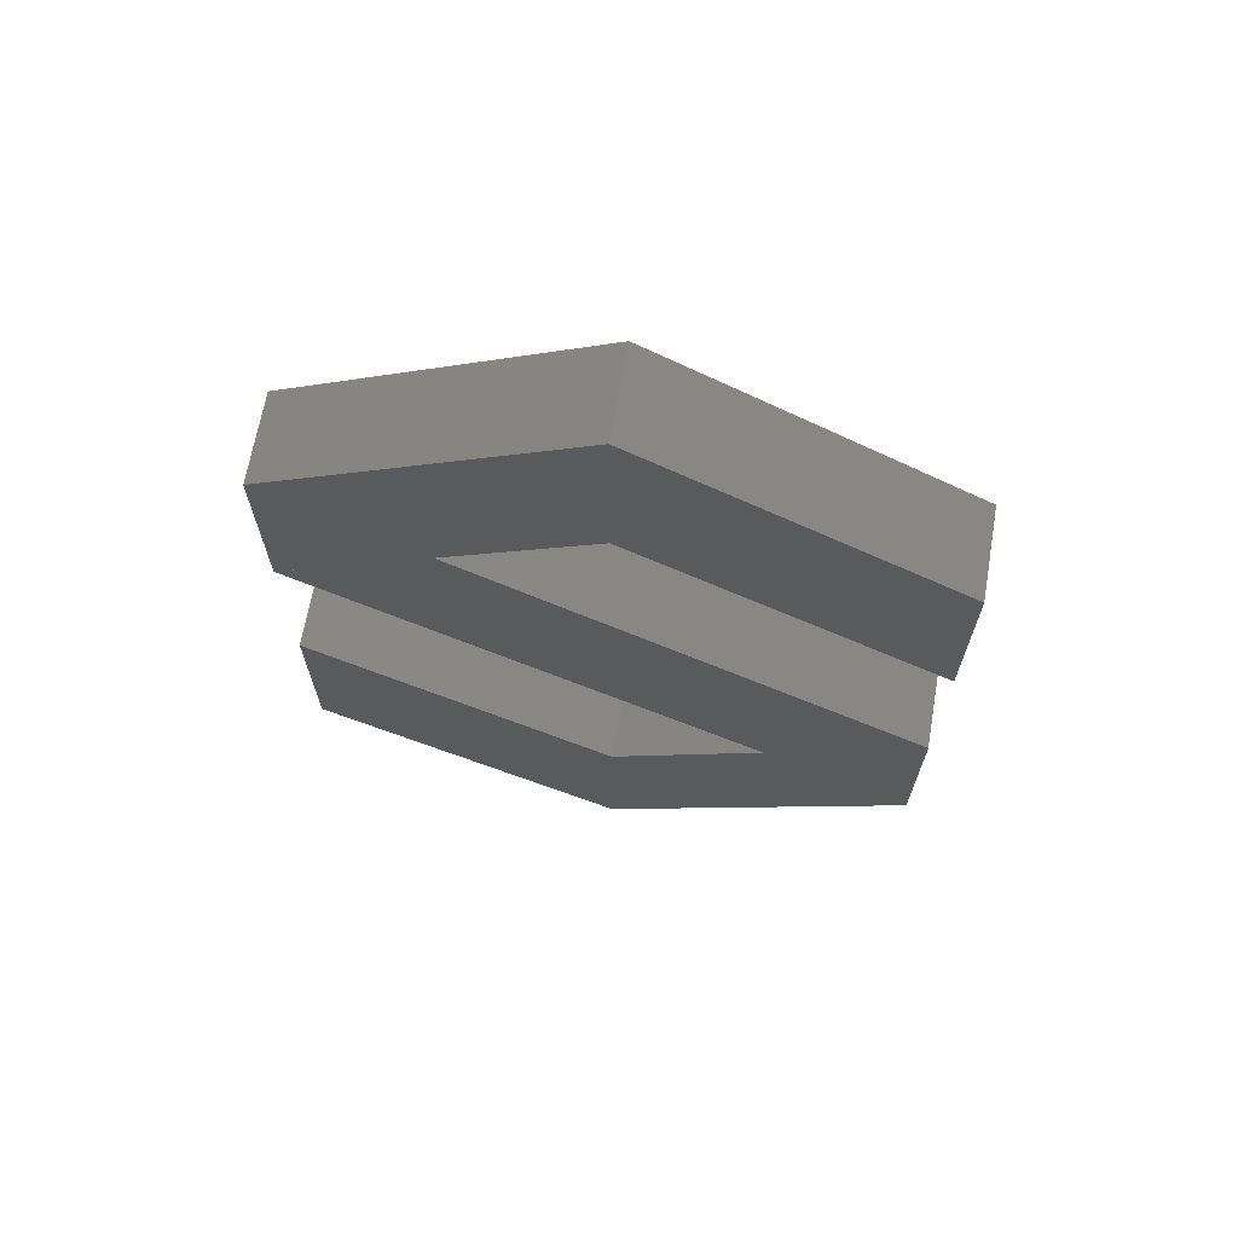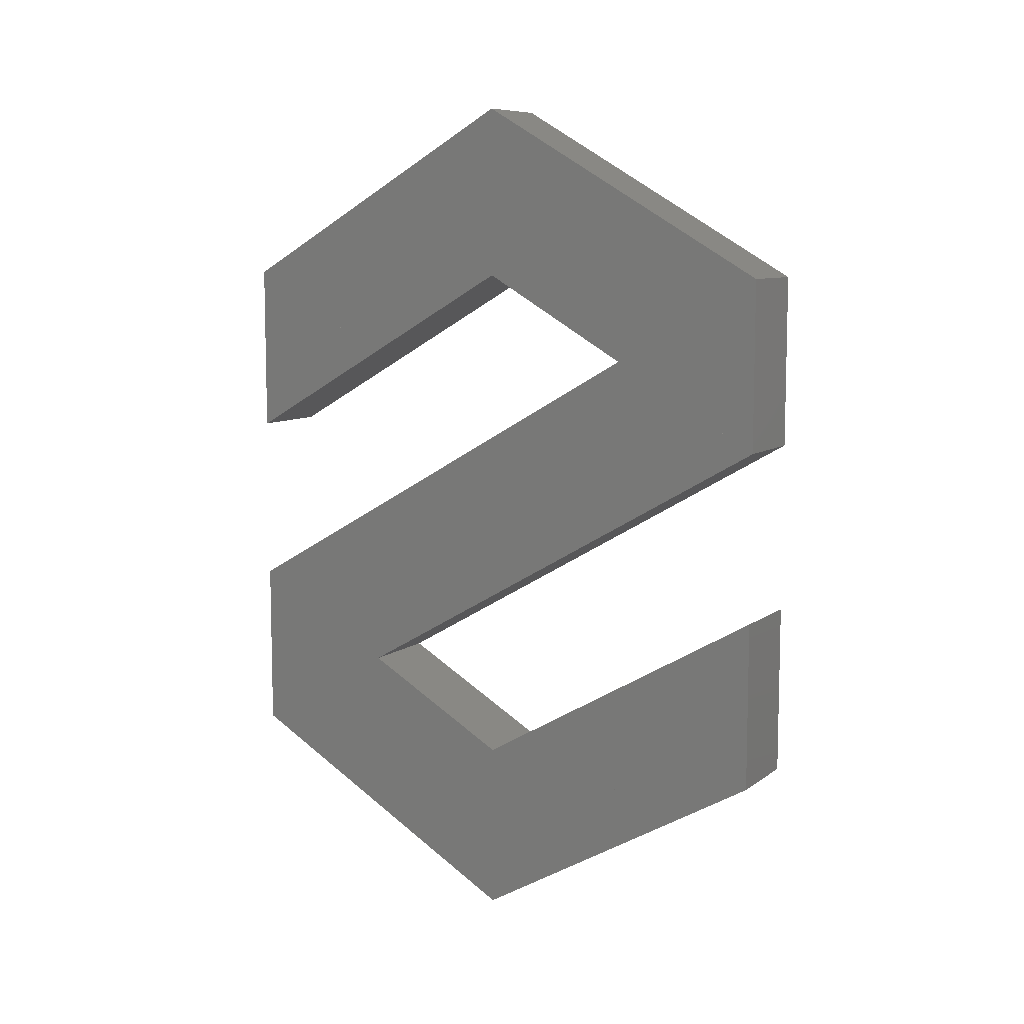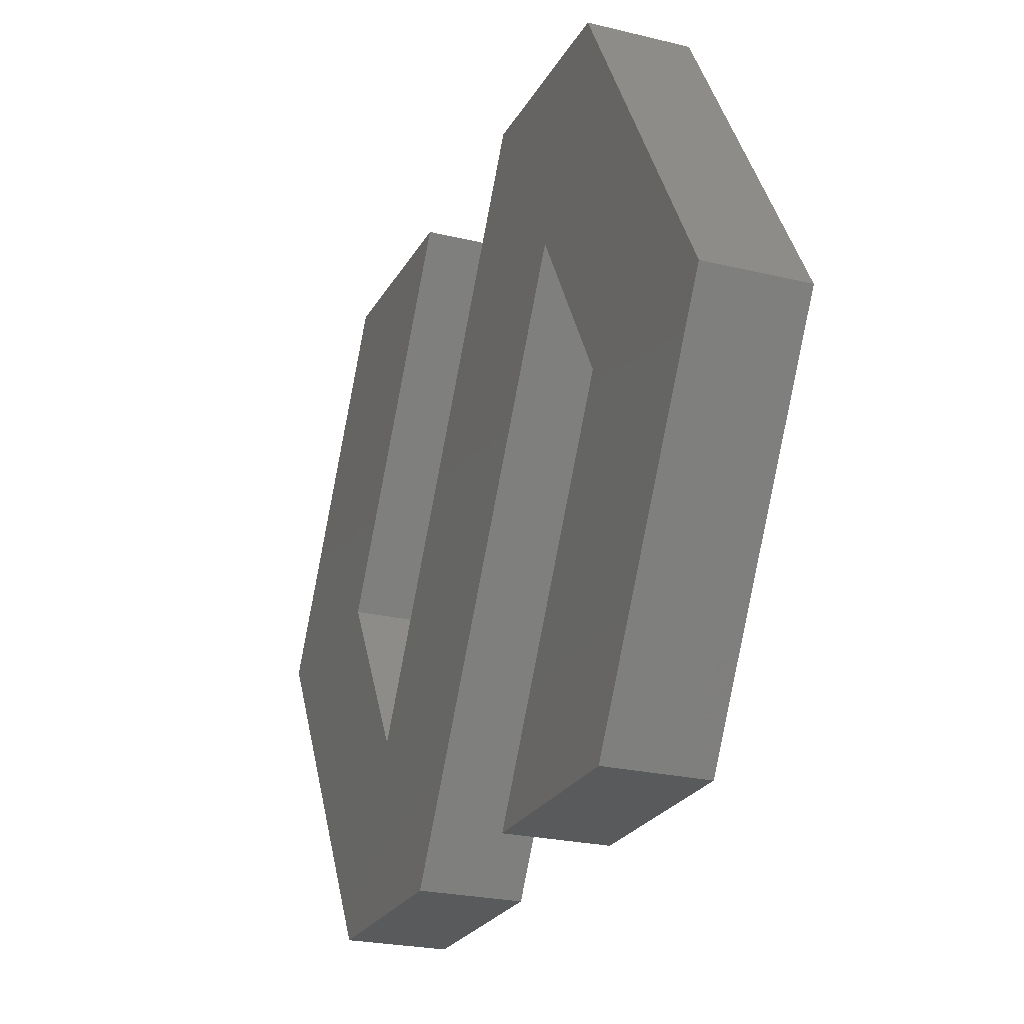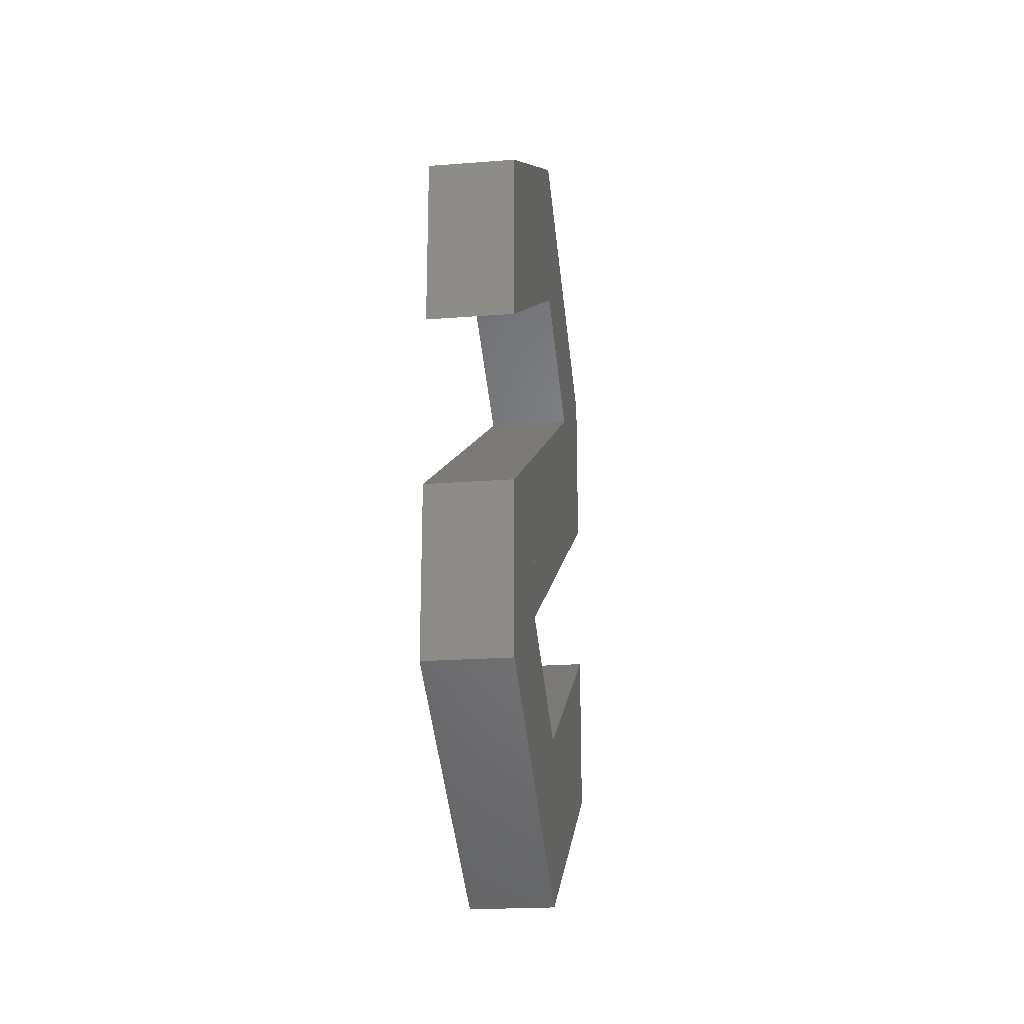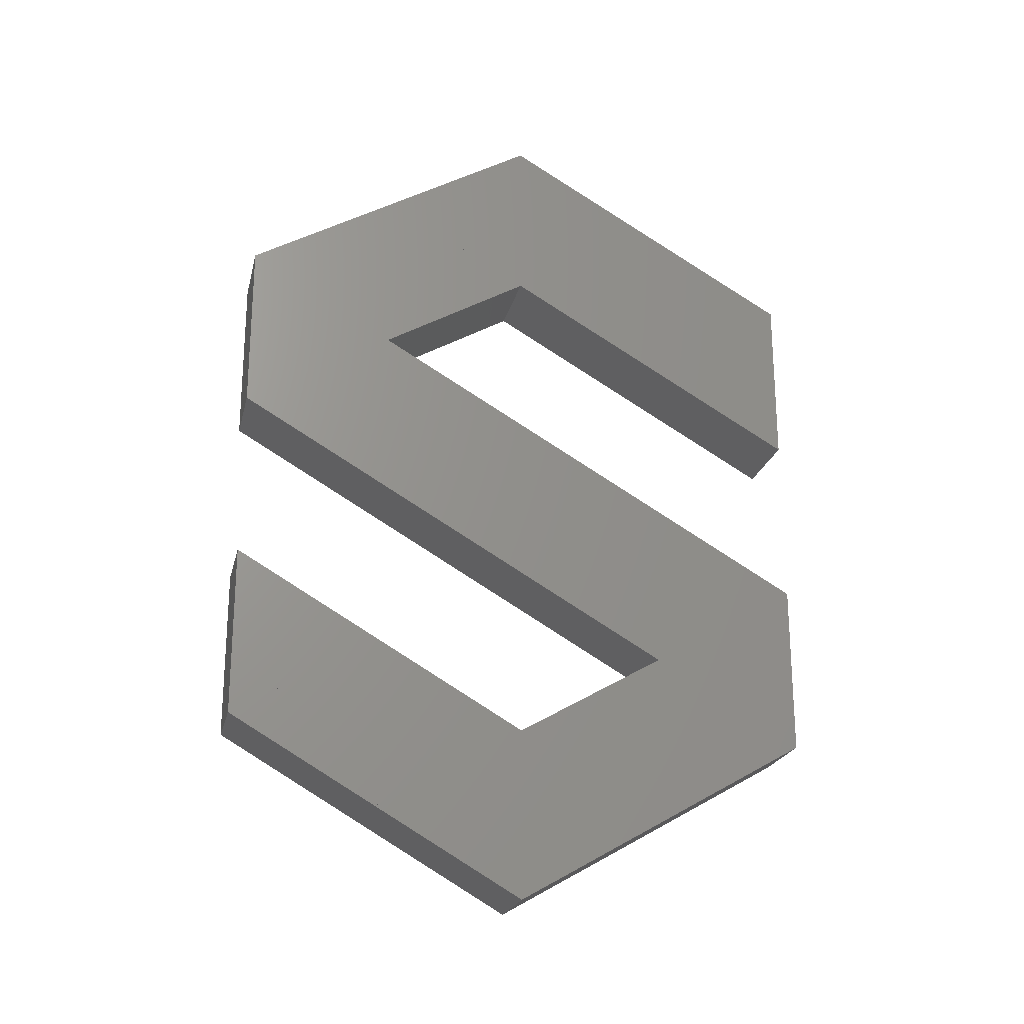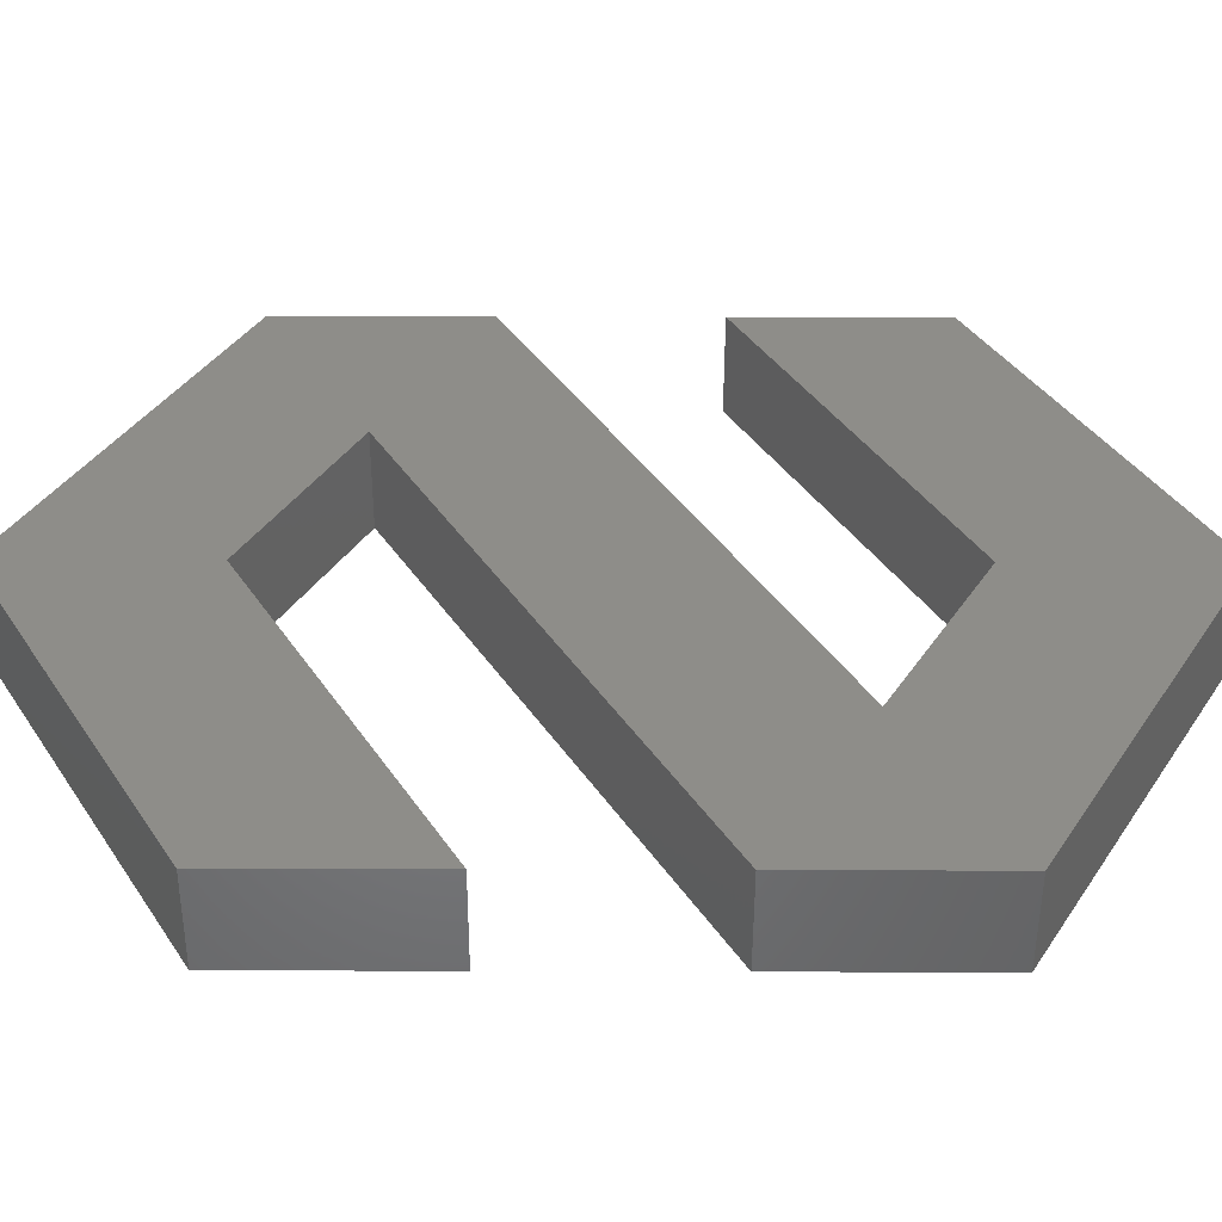
<metadata>
{"format":"stl","ext":"stl","renderer":"f3d","projection":"perspective","resolution":1024,"background":"white","views":[{"elev":67.4,"azim":-80.1,"up":"+Y"},{"elev":8.7,"azim":119.5,"up":"+Y"},{"elev":-23.7,"azim":-22.3,"up":"+Z"},{"elev":-21.5,"azim":7.8,"up":"+Y"},{"elev":-22.2,"azim":-103.1,"up":"+Y"},{"elev":-51.1,"azim":89.8,"up":"+Z"}]}
</metadata>
<code>
# stl→obj: 50 verts, 234 faces
v -10 20 69.64
v -10 60 0.3601
v -10 80 0.3601
v -10 40 69.64
v -3.178e-07 80 0.3601
v -3.099e-06 60 0.3601
v -5.801e-06 20 69.64
v -3.974e-06 40 69.64
v -10 70 17.68
v -7.55e-07 70 17.68
v -10 50 17.68
v -3.536e-06 50 17.68
v -10 60 35
v -10 40 35
v -3.974e-06 40 35
v -1.192e-06 60 35
v -10 50 52.32
v -2.583e-06 50 52.32
v -10 30 52.32
v -5.364e-06 30 52.32
v -10 10 52.32
v -10 4.371e-07 35
v -10 20 0.3601
v -10 40 0.3601
v -7.709e-06 20 0.3601
v -8.583e-06 3.752e-13 35
v -7.192e-06 10 52.32
v -5.881e-06 40 0.3601
v -10 30 17.68
v -6.318e-06 30 17.68
v -10 10 17.68
v -8.146e-06 10 17.68
v -10 20 35
v -5.801e-06 20 35
v -10 0.0003895 35
v -8.583e-06 0.0003891 35
v -10 90 17.68
v -10 80 35
v 2.027e-06 90 17.68
v 1.59e-06 80 35
v -10 60 69.64
v -10 100 35
v -10 80 69.64
v -1.192e-06 60 69.64
v 1.59e-06 80 69.64
v 4.371e-06 100 35
v -10 90 52.32
v 2.98e-06 90 52.32
v -10 70 52.32
v 1.987e-07 70 52.32
f 1 2 3
f 3 4 1
f 5 6 7
f 7 8 5
f 2 1 6
f 1 7 6
f 1 4 7
f 4 8 7
f 4 3 8
f 3 5 8
f 3 2 5
f 2 6 5
f 9 2 3
f 5 6 10
f 2 9 6
f 9 10 6
f 9 3 10
f 3 5 10
f 3 2 5
f 2 6 5
f 2 9 11
f 12 10 6
f 9 2 10
f 2 6 10
f 2 11 6
f 11 12 6
f 11 9 12
f 9 10 12
f 11 13 14
f 15 16 12
f 13 11 16
f 11 12 16
f 11 14 12
f 14 15 12
f 14 13 15
f 13 16 15
f 17 14 13
f 16 15 18
f 14 17 15
f 17 18 15
f 17 13 18
f 13 16 18
f 13 14 16
f 14 15 16
f 14 17 19
f 19 19 14
f 20 18 15
f 15 20 20
f 19 17 20
f 17 18 20
f 17 14 18
f 14 15 18
f 14 19 15
f 19 20 15
f 19 19 20
f 19 20 20
f 4 19 19
f 19 17 4
f 20 20 8
f 8 18 20
f 19 4 20
f 4 8 20
f 4 17 8
f 17 18 8
f 17 19 18
f 19 20 18
f 19 19 20
f 19 20 20
f 19 4 1
f 1 1 19
f 7 8 20
f 20 7 7
f 1 4 7
f 4 8 7
f 4 19 8
f 19 20 8
f 19 1 20
f 1 7 20
f 1 1 7
f 1 7 7
f 21 22 23
f 24 21 23
f 25 26 27
f 25 27 28
f 23 22 25
f 22 26 25
f 22 21 26
f 21 27 26
f 21 24 27
f 24 28 27
f 24 23 28
f 23 25 28
f 23 23 25
f 23 25 25
f 29 23 23
f 23 24 29
f 25 25 30
f 30 28 25
f 23 29 25
f 29 30 25
f 29 24 30
f 24 28 30
f 24 23 28
f 23 25 28
f 23 23 25
f 23 25 25
f 23 29 31
f 32 30 25
f 29 23 30
f 23 25 30
f 23 31 25
f 31 32 25
f 31 29 32
f 29 30 32
f 33 31 29
f 30 32 34
f 31 33 32
f 33 34 32
f 33 29 34
f 29 30 34
f 29 31 30
f 31 32 30
f 31 33 35
f 35 22 31
f 36 34 32
f 32 26 36
f 35 33 36
f 33 34 36
f 33 31 34
f 31 32 34
f 31 22 32
f 22 26 32
f 22 35 26
f 35 36 26
f 21 22 35
f 35 33 21
f 36 26 27
f 27 34 36
f 22 21 26
f 21 27 26
f 21 33 27
f 33 34 27
f 33 35 34
f 35 36 34
f 35 22 36
f 22 26 36
f 21 33 19
f 19 1 21
f 20 34 27
f 27 7 20
f 33 21 34
f 21 27 34
f 21 1 27
f 1 7 27
f 1 19 7
f 19 20 7
f 19 33 20
f 33 34 20
f 1 21 19
f 20 27 7
f 21 1 27
f 1 7 27
f 1 19 7
f 19 20 7
f 19 21 20
f 21 27 20
f 9 3 37
f 37 38 9
f 39 5 10
f 10 40 39
f 3 9 5
f 9 10 5
f 9 38 10
f 38 40 10
f 38 37 40
f 37 39 40
f 37 3 39
f 3 5 39
f 3 37 9
f 10 39 5
f 37 3 39
f 3 5 39
f 3 9 5
f 9 10 5
f 9 37 10
f 37 39 10
f 41 37 37
f 42 43 41
f 41 37 42
f 39 39 44
f 44 45 46
f 46 39 44
f 37 41 39
f 41 44 39
f 41 43 44
f 43 45 44
f 43 42 45
f 42 46 45
f 42 37 46
f 37 39 46
f 37 37 39
f 37 39 39
f 37 42 38
f 40 46 39
f 42 37 46
f 37 39 46
f 37 38 39
f 38 40 39
f 38 42 40
f 42 46 40
f 47 38 42
f 46 40 48
f 38 47 40
f 47 48 40
f 47 42 48
f 42 46 48
f 42 38 46
f 38 40 46
f 43 49 47
f 48 50 45
f 49 43 50
f 43 45 50
f 43 47 45
f 47 48 45
f 47 49 48
f 49 50 48
f 49 43 41
f 44 45 50
f 43 49 45
f 49 50 45
f 49 41 50
f 41 44 50
f 41 43 44
f 43 45 44

</code>
